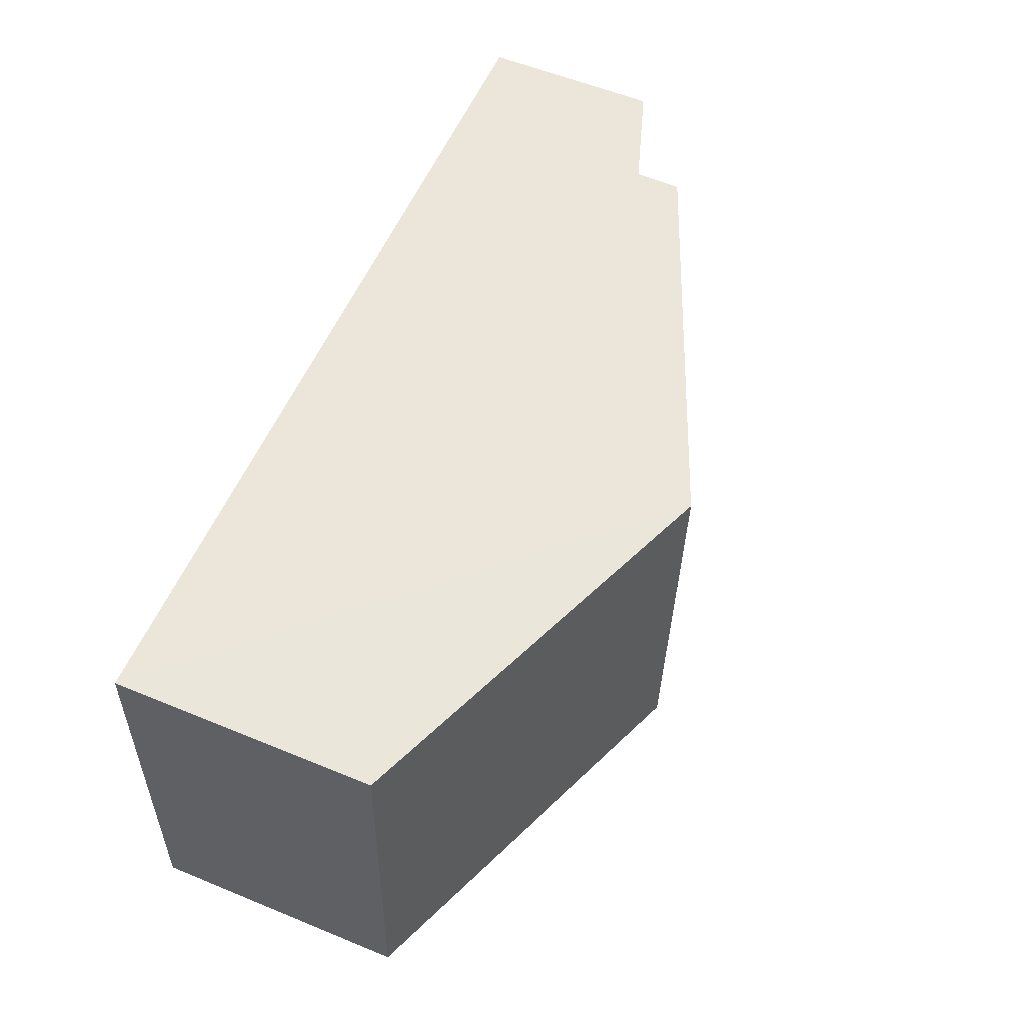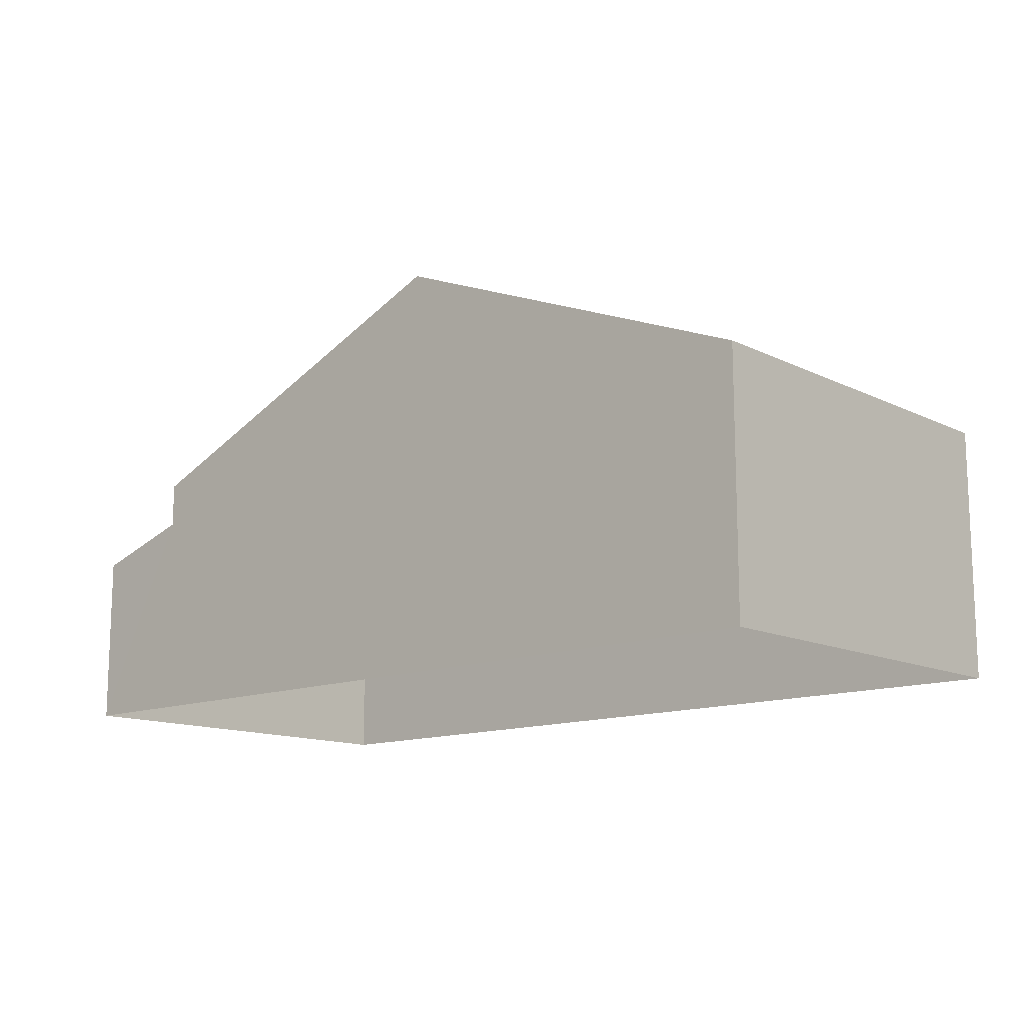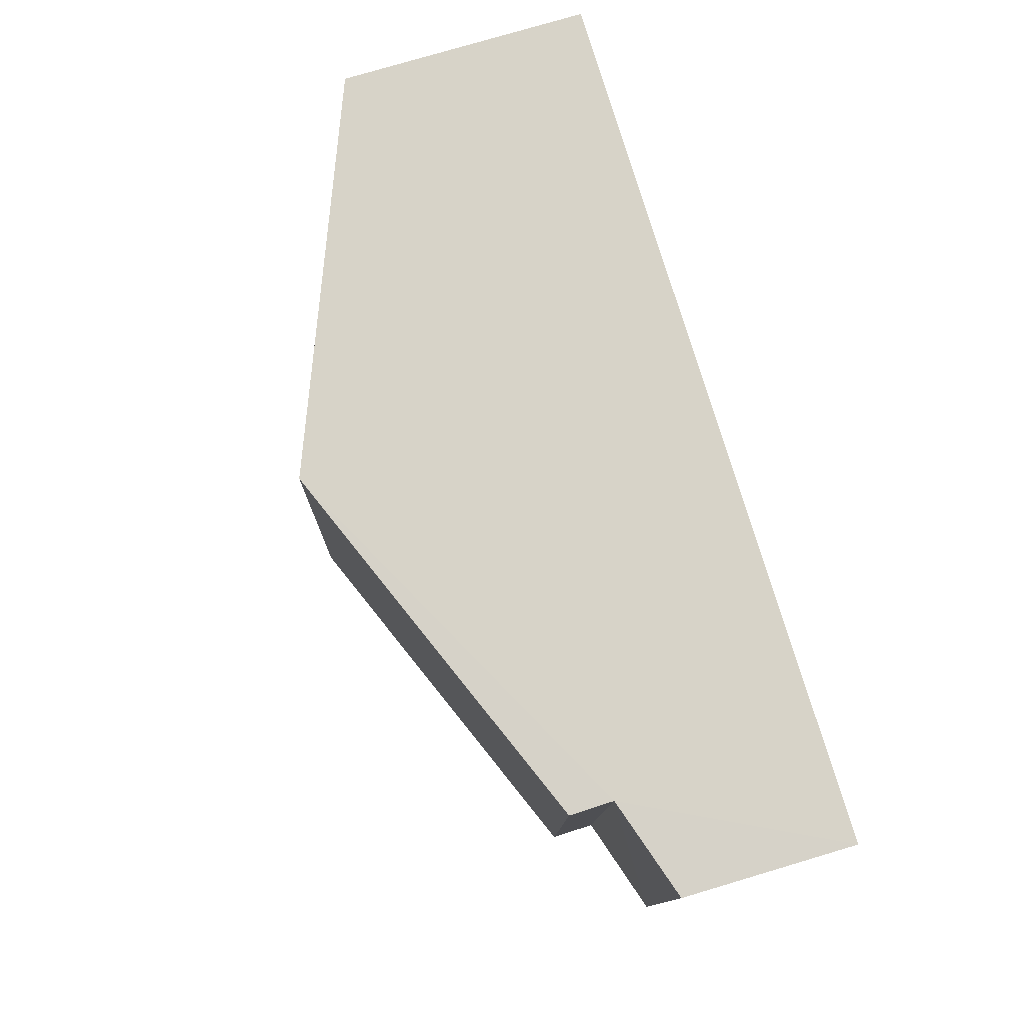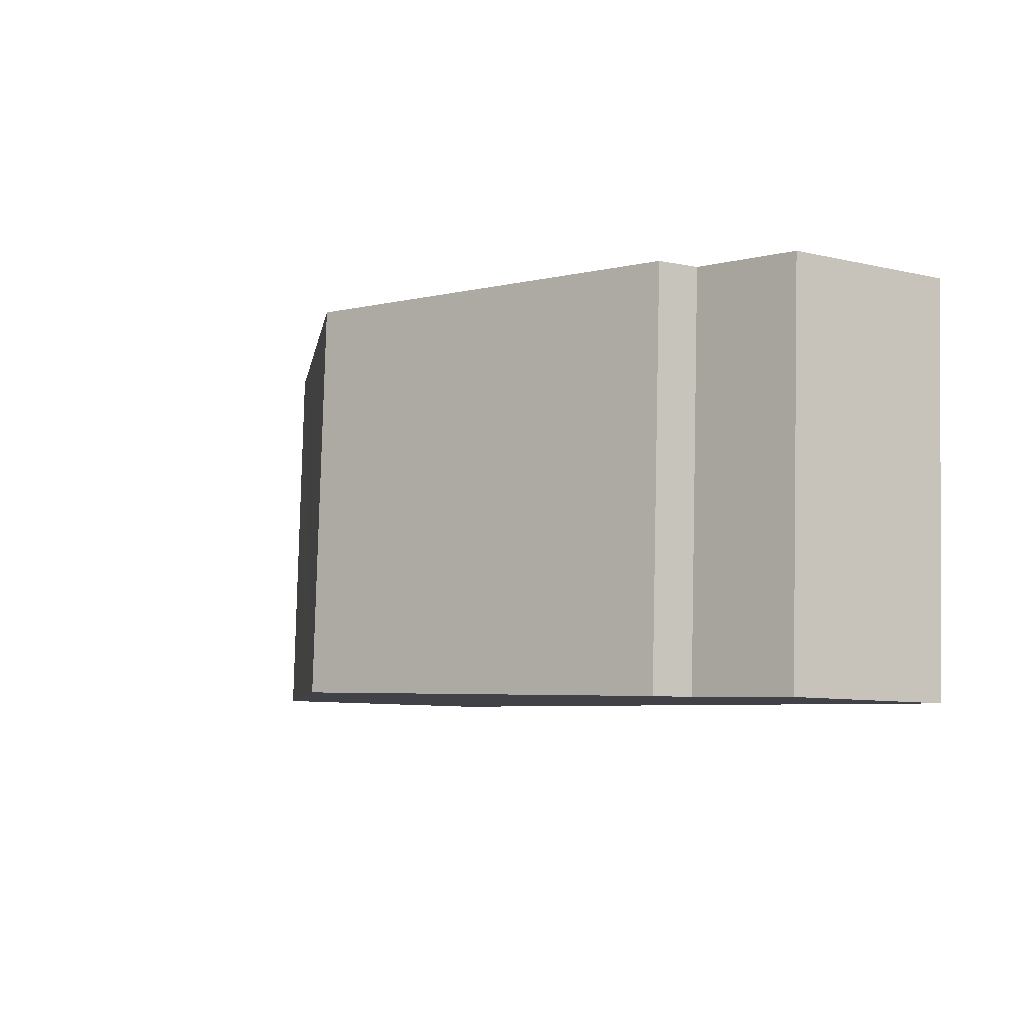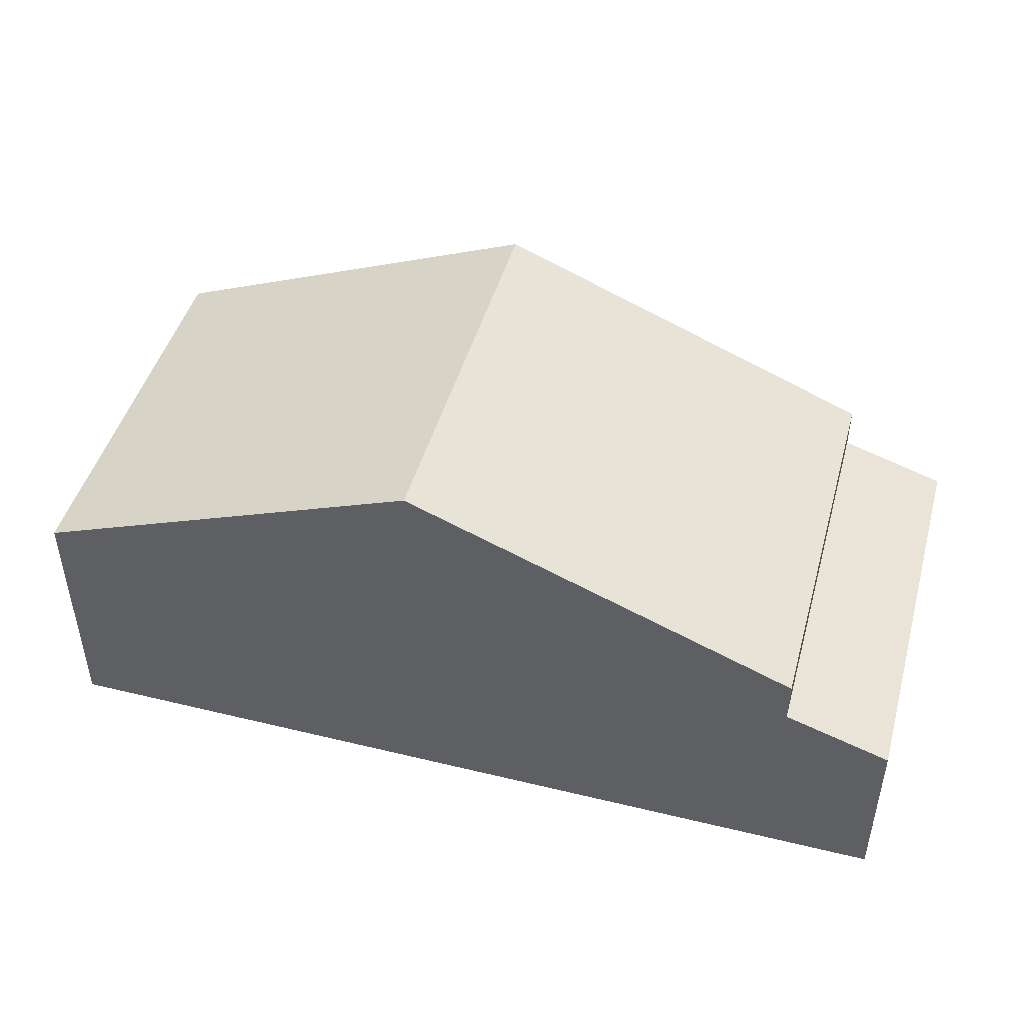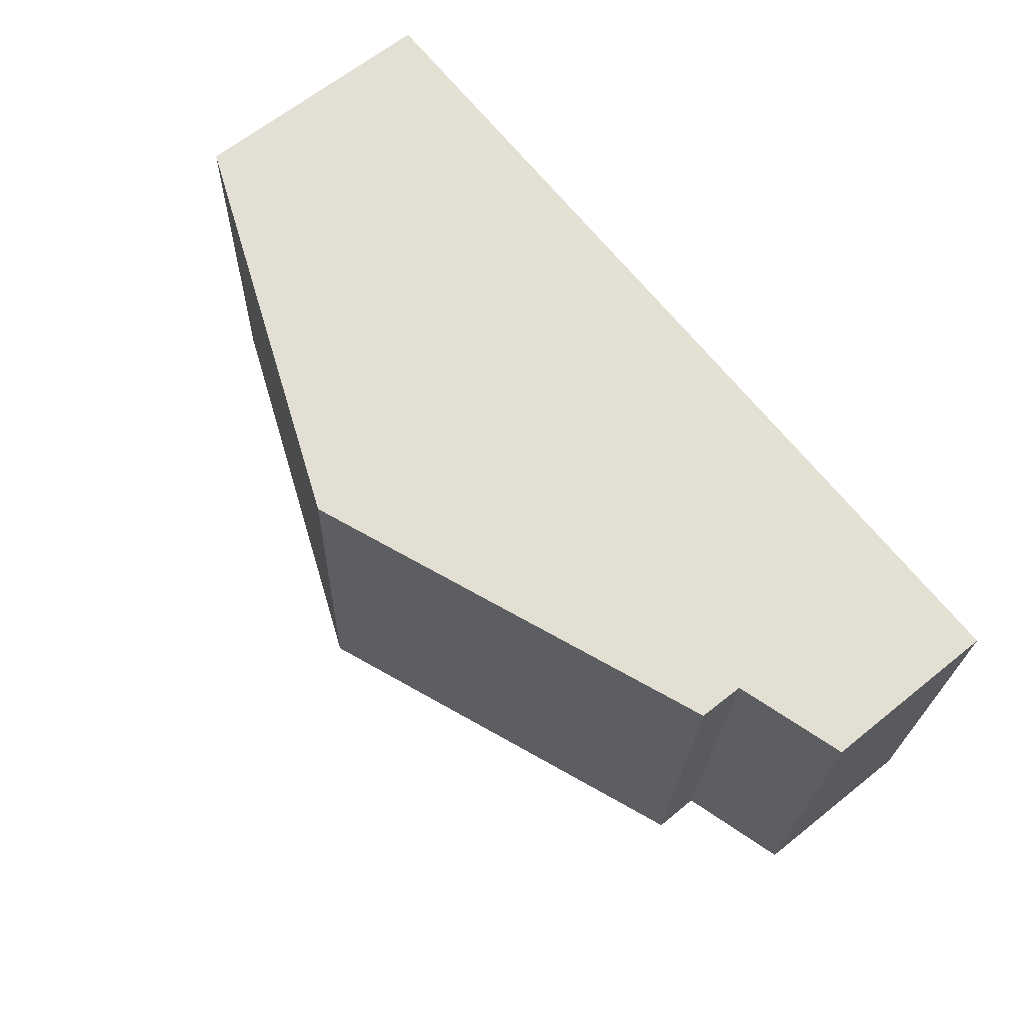
<metadata>
{"format":"obj","ext":"obj","renderer":"f3d","projection":"perspective","resolution":1024,"background":"white","views":[{"elev":58.3,"azim":-67.2,"up":"+Y"},{"elev":-13.3,"azim":-140.4,"up":"+Z"},{"elev":75.1,"azim":73.2,"up":"+Y"},{"elev":-9.0,"azim":58.9,"up":"+Y"},{"elev":46.3,"azim":12.9,"up":"+Z"},{"elev":64.7,"azim":51.2,"up":"+Y"}]}
</metadata>
<code>
v -3.728e+05 -1.049e+05 25.8
v -3.728e+05 -1.049e+05 25.8
v -3.728e+05 -1.049e+05 25.8
v -3.728e+05 -1.049e+05 25.8
v -3.728e+05 -1.049e+05 29.39
v -3.728e+05 -1.049e+05 28.81
v -3.728e+05 -1.049e+05 28.81
v -3.728e+05 -1.049e+05 29.39
v -3.728e+05 -1.049e+05 30.15
v -3.728e+05 -1.049e+05 30.16
v -3.728e+05 -1.049e+05 32.84
v -3.728e+05 -1.049e+05 32.84
v -3.728e+05 -1.049e+05 30.15
v -3.728e+05 -1.049e+05 30.15
f 1 2 3
f 4 1 3
f 5 6 7
f 5 8 6
f 9 10 11
f 12 9 11
f 13 14 12
f 11 13 12
f 10 3 2
f 10 9 3
f 6 1 4
f 7 6 4
f 5 14 13
f 8 5 13
f 10 2 11
f 13 11 8
f 8 2 1
f 8 1 6
f 11 2 8
f 9 12 3
f 12 14 5
f 3 5 4
f 4 5 7
f 3 12 5

</code>
